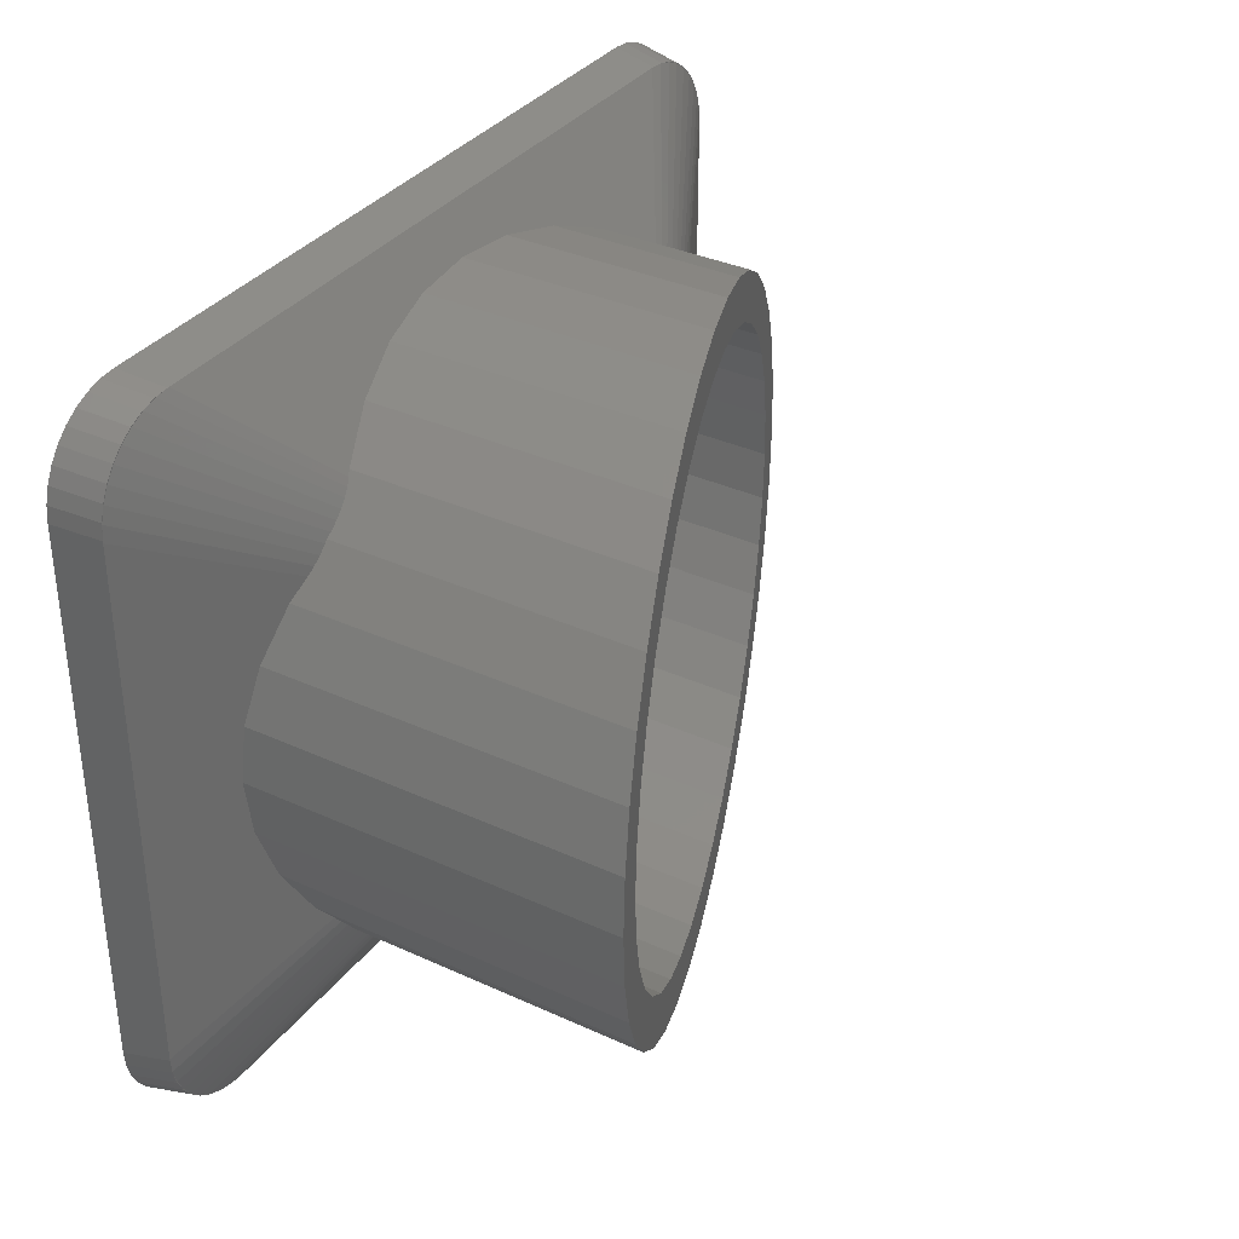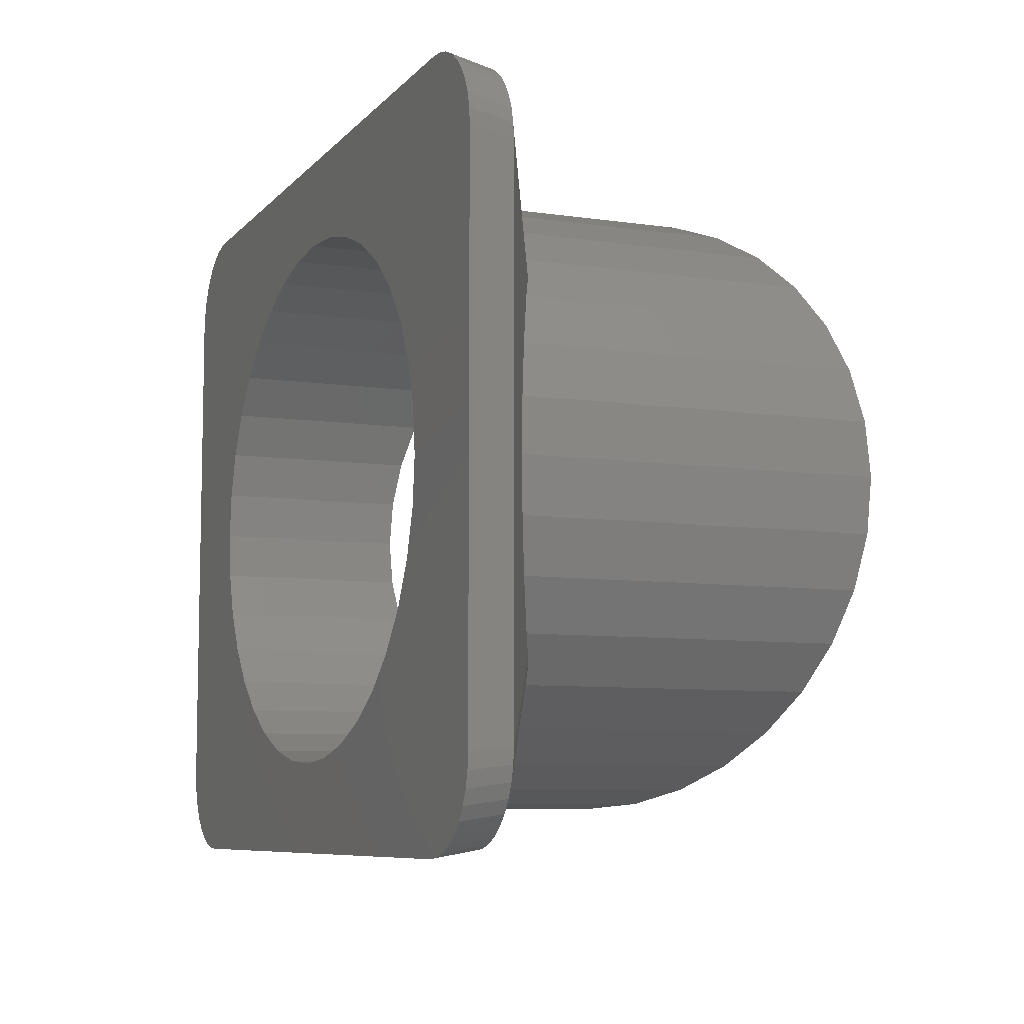
<metadata>
{"format":"stl","ext":"stl","renderer":"f3d","projection":"perspective","resolution":1024,"background":"white","views":[{"elev":34.6,"azim":-58.4,"up":"+Y"},{"elev":-7.8,"azim":-112.4,"up":"+Y"}]}
</metadata>
<code>
# stl→obj: 386 verts, 772 faces
v 46.85 35.81 4.25
v 46.71 35.7 5
v 47.69 34.3 5
v 49.4 33.42 0
v 48.46 32.79 4.75
v 49.85 31.74 0
v 48.66 35 0
v 48.41 32.75 5
v 47.66 36.43 0
v -48.46 -32.79 4.75
v -48.66 -35 0
v -47.78 -34.37 4.5
v 50 -30 0
v 49 -29.4 5
v 49.85 -31.74 0
v 49 29.4 5
v 50 30 0
v 49 29.2 5
v 49 -29.2 5
v 49.05 31.23 4
v 48.85 31.1 5
v -40 -40 0
v 39.2 -39.2 5
v -39.2 -39.2 5
v 40 -40 0
v 48.46 -32.79 4.75
v 47.69 -34.3 5
v 48.66 -35 0
v -46.85 35.81 4.25
v -47.78 34.37 4.5
v -46.71 35.7 5
v -49.05 -31.23 4
v -49.85 -31.74 0
v -49.85 31.74 0
v -50 30 0
v -49 29.4 5
v 42.64 38.69 4.5
v 40.9 39.05 5
v 42.55 38.61 5
v 40 40 0
v 39.2 39.2 5
v 41.11 39.25 3.75
v 45.59 -36.98 4.5
v 44.37 -38.12 3.5
v 45 -38.66 0
v 46.85 -35.81 4.25
v 47.66 -36.43 0
v 35 0 0
v 49.4 -33.42 0
v 34.47 5.209 0
v 32.89 10.26 0
v 30.31 15 0
v 46.43 -37.66 0
v 26.81 19.28 0
v 43.42 -39.4 0
v 41.74 -39.85 0
v 26.81 -19.28 0
v 34.47 -5.209 0
v 32.89 -10.26 0
v 30.31 -15 0
v 22.5 -22.98 0
v 17.5 -25.98 0
v 11.97 -28.19 0
v 6.078 -29.54 0
v 0 -30 0
v -32.89 -10.26 0
v -50 -30 0
v -34.47 -5.209 0
v -30.31 -15 0
v -26.81 -19.28 0
v -22.5 -22.98 0
v -17.5 -25.98 0
v -11.97 -28.19 0
v -6.078 -29.54 0
v 46.43 37.66 0
v 45 38.66 0
v 43.42 39.4 0
v 41.74 39.85 0
v 22.5 22.98 0
v 17.5 25.98 0
v 11.97 28.19 0
v 6.078 29.54 0
v 0 30 0
v -40 40 0
v -6.078 29.54 0
v -35 0 0
v -11.97 28.19 0
v -17.5 25.98 0
v -22.5 22.98 0
v -26.81 19.28 0
v -30.31 15 0
v -32.89 10.26 0
v -34.47 5.209 0
v -41.74 -39.85 0
v -43.42 -39.4 0
v -41.74 39.85 0
v -43.42 39.4 0
v -45 -38.66 0
v -46.43 -37.66 0
v -47.66 -36.43 0
v -45 38.66 0
v -46.43 37.66 0
v -49.4 -33.42 0
v -47.66 36.43 0
v -48.66 35 0
v -49.4 33.42 0
v -45.59 36.98 4.5
v -45.55 36.94 4.75
v 40.94 39.09 4.75
v -39.2 39.2 5
v -40.9 -39.05 5
v -40.94 -39.09 4.75
v -46.85 -35.81 4.25
v -47.69 -34.3 5
v -46.71 -35.7 5
v -41.11 -39.25 3.75
v 42.64 -38.69 4.5
v 48.85 -31.1 5
v 49.05 -31.23 4
v -49 -29.4 5
v -48.85 -31.1 5
v -40.94 39.09 4.75
v -42.64 38.69 4.5
v -40.9 39.05 5
v -48.46 32.79 4.75
v -47.69 34.3 5
v -41.11 39.25 3.75
v -44.37 38.12 3.5
v 44.15 37.93 4.75
v 44.1 37.89 5
v -44.1 -37.89 5
v -45.5 -36.91 5
v -44.15 -37.93 4.75
v -48.41 -32.75 5
v -42.55 -38.61 5
v -42.64 -38.69 4.5
v 40.94 -39.09 4.75
v 41.11 -39.25 3.75
v 40.9 -39.05 5
v 45.5 -36.91 5
v 44.1 -37.89 5
v 44.15 -37.93 4.75
v 45.55 -36.94 4.75
v 46.71 -35.7 5
v 48.85 30.94 5
v 48.4 32.62 5
v 47.66 34.2 5
v 46.66 35.63 5
v 45.5 36.91 5
v 45.43 36.86 5
v 44 37.86 5
v 42.42 38.6 5
v 40.74 39.05 5
v 39 39.2 5
v -39 39.2 5
v -40.74 39.05 5
v -42.42 38.6 5
v -42.55 38.61 5
v -44 37.86 5
v -44.1 37.89 5
v -45.43 36.86 5
v -45.5 36.91 5
v -46.66 35.63 5
v -47.66 34.2 5
v -48.41 32.75 5
v -48.4 32.62 5
v -48.85 31.1 5
v -48.85 30.94 5
v -49 29.2 5
v 48.85 -30.94 5
v 48.4 -32.62 5
v 48.41 -32.75 5
v 47.66 -34.2 5
v 46.66 -35.63 5
v 45.43 -36.86 5
v 44 -37.86 5
v 42.55 -38.61 5
v 42.42 -38.6 5
v 40.74 -39.05 5
v 39 -39.2 5
v -39 -39.2 5
v -40.74 -39.05 5
v -42.42 -38.6 5
v -44 -37.86 5
v -45.43 -36.86 5
v -46.66 -35.63 5
v -47.66 -34.2 5
v -48.4 -32.62 5
v -48.85 -30.94 5
v -49 -29.2 5
v -44.15 37.93 4.75
v 45.59 36.98 4.5
v 45.55 36.94 4.75
v 44.37 38.12 3.5
v -44.37 -38.12 3.5
v -45.59 -36.98 4.5
v -45.55 -36.94 4.75
v -49.05 31.23 4
v 31.6 21.3 13.68
v 32.19 20.56 13.5
v 31.48 21.45 13.7
v 30.9 22.17 13.79
v 30.64 22.5 13.8
v 30.24 22.85 13.86
v 25.71 -26.81 12.9
v 26.23 -26.36 13.19
v 20 -30.31 10.67
v 13.68 -32.89 9.025
v 6.946 -34.47 8.018
v 0 -35 7.679
v -6.946 -34.47 8.018
v -13.68 -32.89 9.025
v -20 -30.31 10.67
v -25.71 -26.81 12.9
v -26.23 -26.36 13.19
v -39.39 6.078 9.902
v -40 0 9.592
v -37.59 11.97 10.82
v -34.64 17.5 12.33
v -32.94 19.63 13.2
v -34.64 -17.5 12.33
v -32.94 -19.63 13.2
v -37.59 -11.97 10.82
v -39.39 -6.078 9.902
v 26.23 26.36 13.19
v 26.41 26.2 13.28
v -32.28 -20.45 13.48
v -32.68 -19.95 13.31
v -26.41 -26.2 13.28
v 32.28 20.45 13.48
v 40 0 9.592
v 39.39 6.078 9.902
v 37.59 11.97 10.82
v 34.64 17.5 12.33
v 32.94 19.63 13.2
v 39.39 -6.078 9.902
v 37.59 -11.97 10.82
v 34.64 -17.5 12.33
v 32.94 -19.63 13.2
v -30.09 -22.98 13.88
v -29.98 -23.08 13.88
v -26.89 -25.78 13.5
v 32.86 -19.73 13.23
v 32.68 -19.95 13.31
v 30.24 -22.85 13.86
v 30.09 -22.98 13.88
v -32.86 19.73 13.23
v 25.71 26.81 12.9
v 20 30.31 10.67
v 13.68 32.89 9.025
v 6.946 34.47 8.018
v 0 35 7.679
v -25.71 26.81 12.9
v -26.23 26.36 13.19
v -20 30.31 10.67
v -13.68 32.89 9.025
v -6.946 34.47 8.018
v -28.28 -24.57 13.83
v -27.63 -25.14 13.72
v 28.53 -24.35 13.86
v 28.41 -24.45 13.86
v -29.24 -23.72 13.91
v -28.53 -24.35 13.86
v 29.24 -23.72 13.91
v 32.28 -20.45 13.48
v 32.68 19.95 13.31
v 32.86 19.73 13.23
v -31.6 -21.3 13.68
v -32.19 -20.56 13.5
v -32.86 -19.73 13.23
v -30.9 22.17 13.79
v -31.48 21.45 13.7
v -27.01 -25.67 13.53
v 27.63 -25.14 13.72
v 27.01 -25.67 13.53
v 28.28 -24.57 13.83
v 29.98 -23.08 13.88
v 30.9 -22.17 13.79
v 31.48 -21.45 13.7
v 31.6 -21.3 13.68
v 32.19 -20.56 13.5
v -30.9 -22.17 13.79
v -31.48 -21.45 13.7
v -30.64 -22.5 13.8
v -30.24 -22.85 13.86
v -32.68 19.95 13.31
v -28.28 24.57 13.83
v -27.63 25.14 13.72
v -28.41 24.45 13.86
v -29.24 23.72 13.91
v -28.53 24.35 13.86
v -28.41 -24.45 13.86
v 26.89 -25.78 13.5
v 26.41 -26.2 13.28
v -30.64 22.5 13.8
v -30.24 22.85 13.86
v -29.98 23.08 13.88
v 26.89 25.78 13.5
v 30.64 -22.5 13.8
v -31.6 21.3 13.68
v -32.19 20.56 13.5
v -30.09 22.98 13.88
v 27.63 25.14 13.72
v 27.01 25.67 13.53
v 29.24 23.72 13.91
v 28.53 24.35 13.86
v 29.98 23.08 13.88
v 28.41 24.45 13.86
v 28.28 24.57 13.83
v 30.09 22.98 13.88
v -27.01 25.67 13.53
v -26.89 25.78 13.5
v -26.41 26.2 13.28
v -32.28 20.45 13.48
v 39.39 -6.078 20.23
v 37.59 -11.97 20.9
v 40 0 20
v 39.39 6.078 20.23
v -40 0 50
v -39.39 6.078 49.77
v 30.64 -22.5 23.51
v 25.71 -26.81 25.36
v -37.59 -11.97 49.1
v -34.64 -17.5 47.99
v -25.71 26.81 44.64
v -30.64 22.5 46.49
v 6.946 -34.47 32.4
v 0 -35 35
v -25.71 -26.81 44.64
v -30.64 -22.5 46.49
v -6.946 -34.47 37.6
v -13.68 -32.89 40.13
v 20 -30.31 27.5
v 13.68 -32.89 29.87
v 34.64 -17.5 22.01
v -37.59 11.97 49.1
v -39.39 -6.078 49.77
v -20 -30.31 42.5
v -34.64 17.5 47.99
v 20 30.31 27.5
v 25.71 26.81 25.36
v 13.68 32.89 29.87
v 6.946 34.47 32.4
v 37.59 11.97 20.9
v 34.64 17.5 22.01
v -6.946 34.47 37.6
v -13.68 32.89 40.13
v 0 35 35
v -20 30.31 42.5
v 30.64 22.5 23.51
v 35 0 21.88
v 34.47 5.209 22.07
v 34.47 -5.209 22.07
v 32.89 10.26 22.67
v 30.31 15 23.63
v 26.81 19.28 24.95
v 22.5 22.98 26.56
v 17.5 25.98 28.44
v 11.97 28.19 30.51
v 6.078 29.54 32.72
v 0 30 35
v -6.078 29.54 37.28
v -11.97 28.19 39.49
v -17.5 25.98 41.56
v -22.5 22.98 43.44
v -26.81 19.28 45.05
v -30.31 15 46.37
v -32.89 10.26 47.33
v -34.47 5.209 47.93
v 32.89 -10.26 22.67
v 30.31 -15 23.63
v 26.81 -19.28 24.95
v 22.5 -22.98 26.56
v 17.5 -25.98 28.44
v 11.97 -28.19 30.51
v 6.078 -29.54 32.72
v 0 -30 35
v -6.078 -29.54 37.28
v -11.97 -28.19 39.49
v -17.5 -25.98 41.56
v -22.5 -22.98 43.44
v -26.81 -19.28 45.05
v -30.31 -15 46.37
v -32.89 -10.26 47.33
v -34.47 -5.209 47.93
v -35 0 48.12
f 1 2 3
f 4 5 6
f 7 5 4
f 5 3 8
f 7 3 5
f 7 1 3
f 9 1 7
f 10 11 12
f 13 14 15
f 6 16 17
f 18 17 16
f 19 17 18
f 13 19 14
f 19 13 17
f 20 5 21
f 22 23 24
f 23 22 25
f 26 27 28
f 29 30 31
f 32 33 10
f 34 35 36
f 37 38 39
f 40 41 42
f 20 21 16
f 5 8 21
f 43 44 45
f 28 46 47
f 27 46 28
f 25 13 15
f 13 48 17
f 25 15 49
f 50 17 48
f 25 49 28
f 51 17 50
f 25 28 47
f 52 17 51
f 25 47 53
f 54 17 52
f 40 17 54
f 25 53 45
f 25 45 55
f 17 40 6
f 25 55 56
f 6 40 4
f 13 25 57
f 4 40 7
f 7 40 9
f 13 58 48
f 13 59 58
f 13 60 59
f 13 57 60
f 25 61 57
f 25 62 61
f 25 63 62
f 25 64 63
f 25 65 64
f 22 65 25
f 66 67 68
f 69 67 66
f 70 67 69
f 67 70 22
f 71 22 70
f 72 22 71
f 73 22 72
f 74 22 73
f 65 22 74
f 9 40 75
f 76 40 77
f 77 40 78
f 75 40 76
f 79 40 54
f 80 40 79
f 81 40 80
f 82 40 81
f 83 40 82
f 84 83 85
f 68 67 86
f 83 84 40
f 87 84 85
f 88 84 87
f 89 84 88
f 90 84 89
f 35 90 91
f 35 91 92
f 35 92 93
f 35 86 67
f 67 22 94
f 86 35 93
f 67 94 95
f 90 35 84
f 96 35 97
f 67 95 98
f 67 98 99
f 84 35 96
f 67 99 100
f 97 35 101
f 67 100 11
f 101 35 102
f 67 11 103
f 102 35 104
f 67 103 33
f 104 35 105
f 105 35 106
f 106 35 34
f 104 107 102
f 107 104 29
f 107 29 108
f 108 29 31
f 78 109 37
f 40 110 41
f 110 40 84
f 111 112 24
f 113 11 100
f 114 12 115
f 116 94 22
f 24 116 22
f 45 117 55
f 117 56 55
f 118 26 119
f 120 67 33
f 10 103 11
f 121 32 10
f 122 123 124
f 30 125 126
f 84 96 127
f 123 101 128
f 129 39 130
f 131 132 133
f 114 10 12
f 134 10 114
f 135 133 136
f 20 16 6
f 6 5 20
f 56 137 138
f 137 23 138
f 117 139 137
f 117 137 56
f 15 26 49
f 49 26 28
f 140 141 142
f 140 142 143
f 27 144 46
f 145 16 21
f 16 145 18
f 146 21 8
f 21 146 145
f 147 8 3
f 8 147 146
f 148 3 2
f 3 148 147
f 149 148 2
f 149 150 148
f 130 150 149
f 130 151 150
f 39 151 130
f 39 152 151
f 38 152 39
f 38 153 152
f 41 153 38
f 41 154 153
f 41 155 154
f 110 155 41
f 110 156 155
f 124 156 110
f 124 157 156
f 158 157 124
f 158 159 157
f 160 159 158
f 160 161 159
f 162 161 160
f 162 163 161
f 31 163 162
f 126 163 31
f 163 126 164
f 165 164 126
f 164 165 166
f 167 166 165
f 166 167 168
f 36 168 167
f 168 36 169
f 170 14 19
f 14 170 118
f 171 118 170
f 118 171 172
f 173 172 171
f 172 173 27
f 174 27 173
f 27 174 144
f 174 140 144
f 175 140 174
f 175 141 140
f 176 141 175
f 176 177 141
f 178 177 176
f 178 139 177
f 179 139 178
f 179 23 139
f 180 23 179
f 181 23 180
f 181 24 23
f 182 24 181
f 182 111 24
f 183 111 182
f 183 135 111
f 184 135 183
f 184 131 135
f 185 131 184
f 185 132 131
f 186 132 185
f 186 115 132
f 114 186 187
f 186 114 115
f 134 187 188
f 187 134 114
f 121 188 189
f 188 121 134
f 120 189 190
f 189 120 121
f 35 169 36
f 35 190 169
f 67 190 35
f 190 67 120
f 10 33 103
f 134 121 10
f 105 106 125
f 106 34 125
f 158 191 160
f 101 102 107
f 97 101 123
f 101 107 128
f 124 123 158
f 78 40 42
f 42 109 78
f 77 78 37
f 192 129 193
f 194 129 192
f 193 129 149
f 193 149 2
f 111 136 112
f 133 195 136
f 196 113 100
f 197 113 196
f 113 197 115
f 196 100 99
f 177 139 117
f 14 118 119
f 172 27 26
f 120 32 121
f 120 33 32
f 104 105 29
f 198 34 36
f 108 31 162
f 110 122 124
f 127 96 122
f 191 108 162
f 123 191 158
f 42 41 109
f 109 41 38
f 109 38 37
f 77 37 194
f 195 99 98
f 136 195 95
f 112 94 116
f 112 116 24
f 135 136 111
f 136 95 94
f 132 115 197
f 132 197 133
f 139 23 137
f 142 177 117
f 141 177 142
f 119 26 15
f 15 14 119
f 118 172 26
f 142 117 44
f 44 117 45
f 43 45 53
f 167 198 36
f 125 34 198
f 110 127 122
f 84 127 110
f 96 123 122
f 96 97 123
f 191 162 160
f 191 107 108
f 37 39 129
f 194 37 129
f 76 194 75
f 76 77 194
f 129 130 149
f 195 98 95
f 112 136 94
f 115 12 113
f 12 11 113
f 143 142 43
f 43 142 44
f 125 198 167
f 125 167 165
f 31 30 126
f 126 125 165
f 1 192 193
f 9 192 1
f 192 9 75
f 1 193 2
f 75 194 192
f 131 133 135
f 197 196 133
f 138 23 25
f 138 25 56
f 143 46 144
f 46 143 43
f 46 43 47
f 47 43 53
f 144 140 143
f 29 105 30
f 30 105 125
f 128 107 191
f 123 128 191
f 196 99 195
f 133 196 195
f 199 145 146
f 145 199 200
f 146 201 199
f 202 146 147
f 146 202 201
f 203 147 148
f 147 203 202
f 203 148 204
f 205 180 206
f 207 180 205
f 208 180 207
f 209 180 208
f 210 180 209
f 181 210 211
f 210 181 180
f 212 181 211
f 213 181 212
f 214 181 213
f 181 214 215
f 216 169 217
f 218 169 216
f 219 169 218
f 169 219 220
f 190 217 169
f 221 190 222
f 223 190 221
f 224 190 223
f 217 190 224
f 154 225 226
f 190 227 228
f 227 190 189
f 229 181 215
f 145 200 230
f 18 231 19
f 18 232 231
f 18 233 232
f 18 234 233
f 234 18 235
f 236 19 231
f 237 19 236
f 238 19 237
f 19 238 239
f 240 186 241
f 242 181 229
f 181 242 182
f 243 244 19
f 245 246 174
f 247 169 220
f 154 248 225
f 154 249 248
f 154 250 249
f 154 251 250
f 154 252 251
f 155 252 154
f 253 155 254
f 255 155 253
f 256 155 255
f 257 155 256
f 252 155 257
f 258 183 259
f 183 258 184
f 260 261 176
f 241 185 262
f 185 241 186
f 262 184 263
f 184 262 185
f 264 176 175
f 176 264 260
f 265 19 244
f 19 265 170
f 18 266 267
f 230 18 145
f 18 230 266
f 189 268 269
f 268 189 188
f 222 190 270
f 166 271 164
f 271 166 272
f 273 182 242
f 259 182 273
f 182 259 183
f 274 179 178
f 179 274 275
f 276 178 176
f 178 276 274
f 277 175 174
f 175 277 264
f 278 171 279
f 171 278 173
f 280 170 281
f 170 280 171
f 239 243 19
f 18 267 235
f 188 282 283
f 282 188 187
f 284 186 285
f 187 284 282
f 284 187 186
f 270 190 228
f 268 188 283
f 286 169 247
f 157 287 288
f 287 157 159
f 287 159 289
f 159 290 291
f 290 159 161
f 292 184 258
f 293 180 179
f 180 293 294
f 285 186 240
f 227 189 269
f 280 279 171
f 163 295 296
f 164 295 163
f 295 164 271
f 161 297 290
f 297 161 163
f 154 298 153
f 298 154 226
f 263 184 292
f 299 173 278
f 173 299 174
f 174 299 245
f 265 281 170
f 246 277 174
f 272 166 300
f 168 300 166
f 300 168 301
f 297 163 302
f 302 163 296
f 153 303 152
f 303 153 304
f 151 305 150
f 305 151 306
f 150 307 148
f 307 150 305
f 151 308 306
f 151 309 308
f 148 310 204
f 156 288 311
f 288 156 157
f 289 159 291
f 261 276 176
f 275 293 179
f 152 309 151
f 309 152 303
f 148 307 310
f 155 312 313
f 312 155 156
f 312 156 311
f 294 206 180
f 301 168 314
f 169 314 168
f 314 169 286
f 153 298 304
f 254 155 313
f 237 315 316
f 315 237 236
f 236 317 315
f 317 236 231
f 317 232 318
f 232 317 231
f 319 216 217
f 216 319 320
f 274 321 322
f 321 260 264
f 321 261 260
f 321 276 261
f 321 274 276
f 322 275 274
f 322 293 275
f 322 294 293
f 322 206 294
f 206 322 205
f 277 321 264
f 246 321 277
f 245 321 246
f 321 245 299
f 221 323 223
f 323 221 324
f 325 291 290
f 325 289 291
f 325 287 289
f 325 288 287
f 325 311 288
f 325 312 311
f 325 313 312
f 325 254 313
f 254 325 253
f 297 325 290
f 302 325 297
f 296 325 302
f 295 325 296
f 325 295 326
f 210 327 328
f 327 210 209
f 284 329 330
f 329 241 262
f 329 240 241
f 329 285 240
f 329 284 285
f 263 329 262
f 292 329 263
f 258 329 292
f 259 329 258
f 273 329 259
f 242 329 273
f 229 329 242
f 215 329 229
f 329 215 214
f 212 331 332
f 331 212 211
f 208 333 334
f 333 208 207
f 335 239 238
f 335 243 239
f 335 244 243
f 335 265 244
f 335 281 265
f 335 280 281
f 335 279 280
f 335 278 279
f 321 278 335
f 278 321 299
f 238 316 335
f 316 238 237
f 320 218 216
f 218 320 336
f 224 319 217
f 319 224 337
f 222 324 221
f 270 324 222
f 228 324 270
f 227 324 228
f 330 227 269
f 330 269 268
f 330 268 283
f 330 283 282
f 330 282 284
f 227 330 324
f 209 334 327
f 334 209 208
f 213 332 338
f 332 213 212
f 333 205 322
f 205 333 207
f 336 219 218
f 219 336 339
f 271 326 295
f 272 326 271
f 300 326 272
f 301 326 300
f 314 326 301
f 339 314 286
f 339 286 247
f 339 247 220
f 339 220 219
f 314 339 326
f 248 340 341
f 340 248 249
f 251 342 250
f 342 251 343
f 344 234 345
f 234 344 233
f 346 256 347
f 256 346 257
f 348 257 346
f 257 348 252
f 223 337 224
f 337 223 323
f 211 328 331
f 328 211 210
f 347 255 349
f 255 347 256
f 250 340 249
f 340 250 342
f 252 343 251
f 343 252 348
f 350 307 305
f 350 310 307
f 350 204 310
f 204 350 203
f 306 350 305
f 308 350 306
f 309 350 308
f 303 350 309
f 350 303 341
f 304 341 303
f 298 341 304
f 226 341 298
f 225 341 226
f 341 225 248
f 350 202 203
f 345 202 350
f 202 345 201
f 201 345 199
f 199 345 200
f 200 345 230
f 230 345 266
f 266 345 267
f 267 345 235
f 235 345 234
f 318 233 344
f 233 318 232
f 214 338 329
f 338 214 213
f 349 253 325
f 253 349 255
f 351 317 318
f 352 318 344
f 317 351 315
f 353 315 351
f 354 344 345
f 318 352 351
f 344 354 352
f 355 345 350
f 345 355 354
f 350 356 355
f 341 356 350
f 341 357 356
f 340 357 341
f 340 358 357
f 342 358 340
f 342 359 358
f 343 359 342
f 343 360 359
f 348 360 343
f 348 361 360
f 348 362 361
f 346 362 348
f 346 363 362
f 347 363 346
f 347 364 363
f 349 364 347
f 349 365 364
f 325 365 349
f 325 366 365
f 326 366 325
f 366 326 367
f 339 367 326
f 367 339 368
f 336 368 339
f 368 336 369
f 320 369 336
f 315 353 316
f 370 316 353
f 316 370 335
f 371 335 370
f 335 371 321
f 372 321 371
f 372 322 321
f 373 322 372
f 373 333 322
f 374 333 373
f 374 334 333
f 375 334 374
f 375 327 334
f 376 327 375
f 328 376 377
f 376 328 327
f 378 328 377
f 378 331 328
f 379 331 378
f 379 332 331
f 380 332 379
f 380 338 332
f 381 338 380
f 381 329 338
f 382 329 381
f 330 382 383
f 382 330 329
f 324 383 384
f 323 384 385
f 383 324 330
f 337 385 386
f 369 320 386
f 384 323 324
f 319 386 320
f 385 337 323
f 386 319 337
f 59 353 58
f 353 59 370
f 58 351 48
f 351 58 353
f 351 50 48
f 50 351 352
f 86 369 386
f 369 86 93
f 64 375 63
f 375 64 376
f 61 372 57
f 372 61 373
f 74 377 65
f 377 74 378
f 385 86 386
f 86 385 68
f 57 371 60
f 371 57 372
f 60 370 59
f 370 60 371
f 71 380 72
f 380 71 381
f 63 374 62
f 374 63 375
f 65 376 64
f 376 65 377
f 93 368 369
f 368 93 92
f 83 360 361
f 360 83 82
f 382 69 383
f 69 382 70
f 384 68 385
f 68 384 66
f 62 373 61
f 373 62 374
f 92 367 368
f 367 92 91
f 89 364 365
f 364 89 88
f 87 362 363
f 362 87 85
f 85 361 362
f 361 85 83
f 70 381 71
f 381 70 382
f 383 66 384
f 66 383 69
f 73 378 74
f 378 73 379
f 72 379 73
f 379 72 380
f 82 359 360
f 359 82 81
f 81 358 359
f 358 81 80
f 80 357 358
f 357 80 79
f 79 356 357
f 356 79 54
f 354 52 51
f 52 354 355
f 352 51 50
f 51 352 354
f 88 363 364
f 363 88 87
f 91 366 367
f 366 91 90
f 90 365 366
f 365 90 89
f 355 54 52
f 54 355 356

</code>
